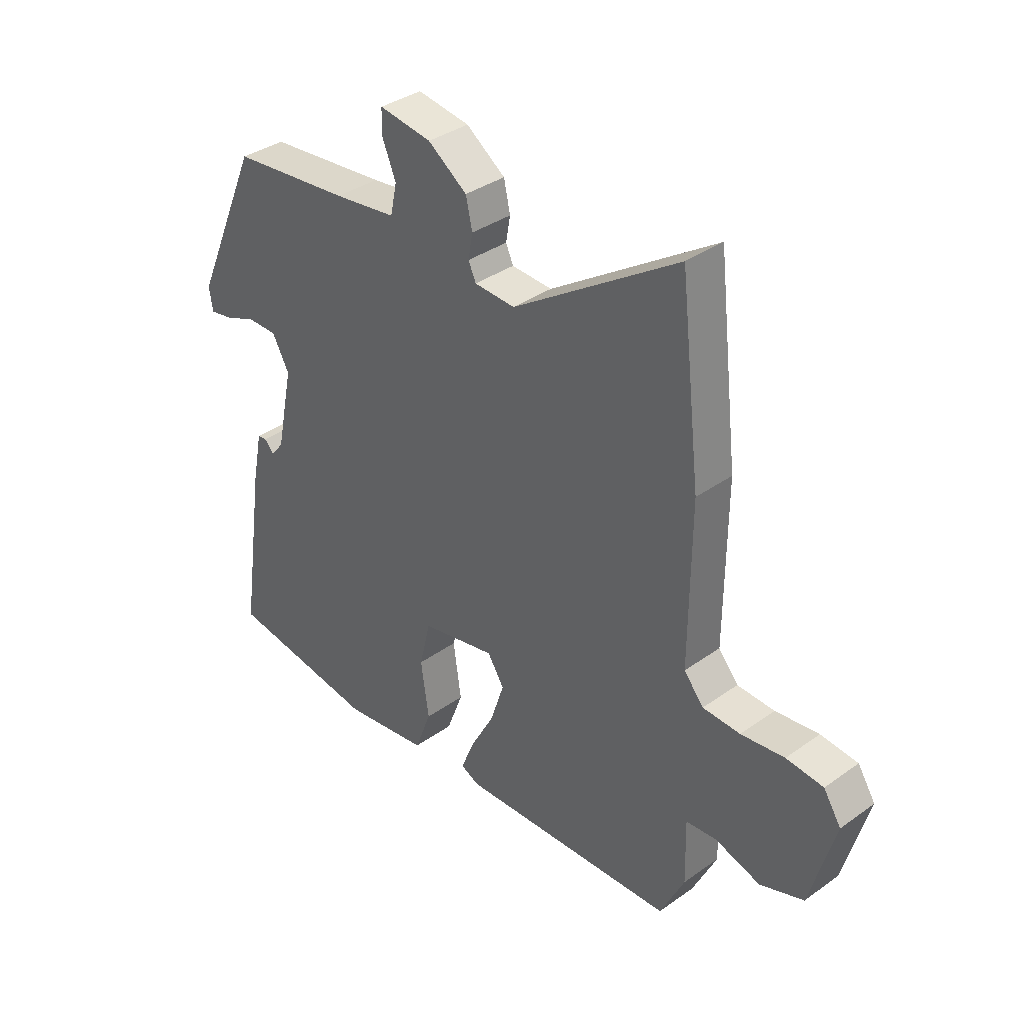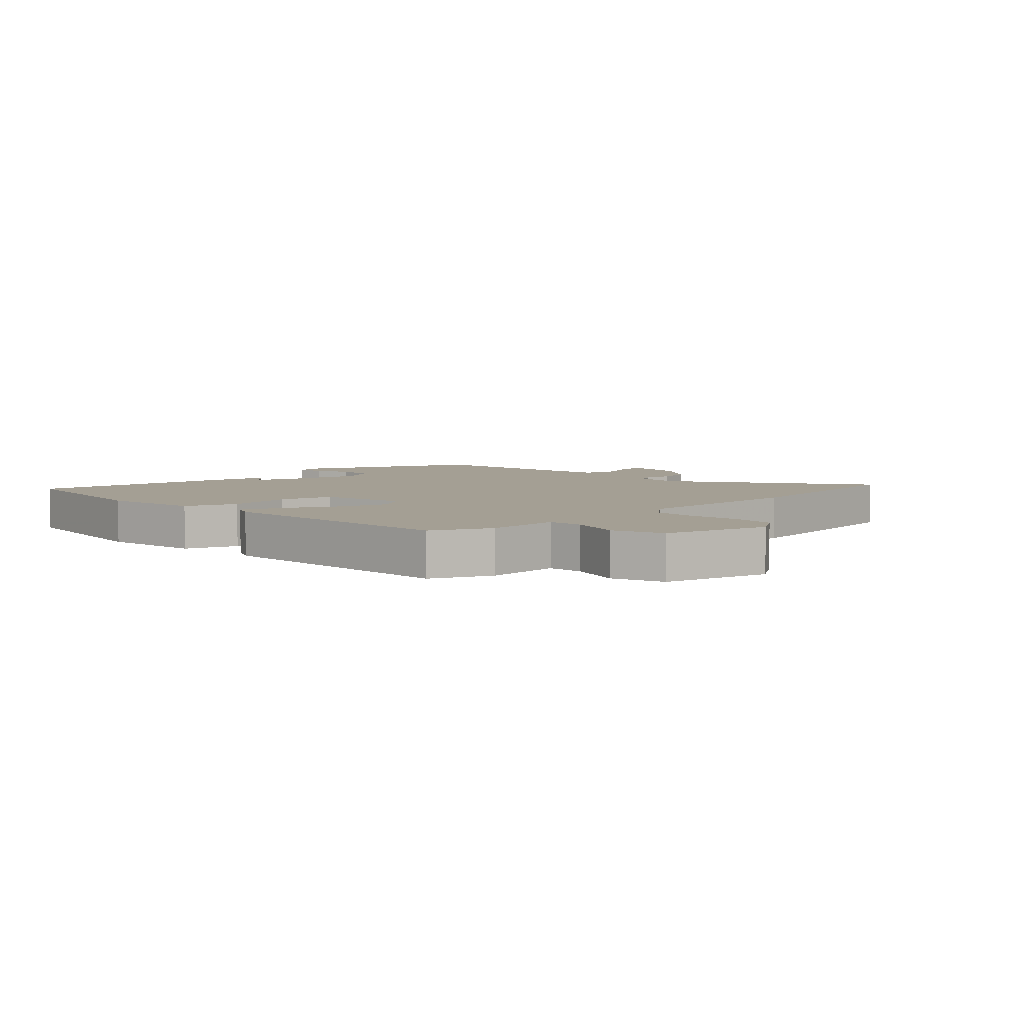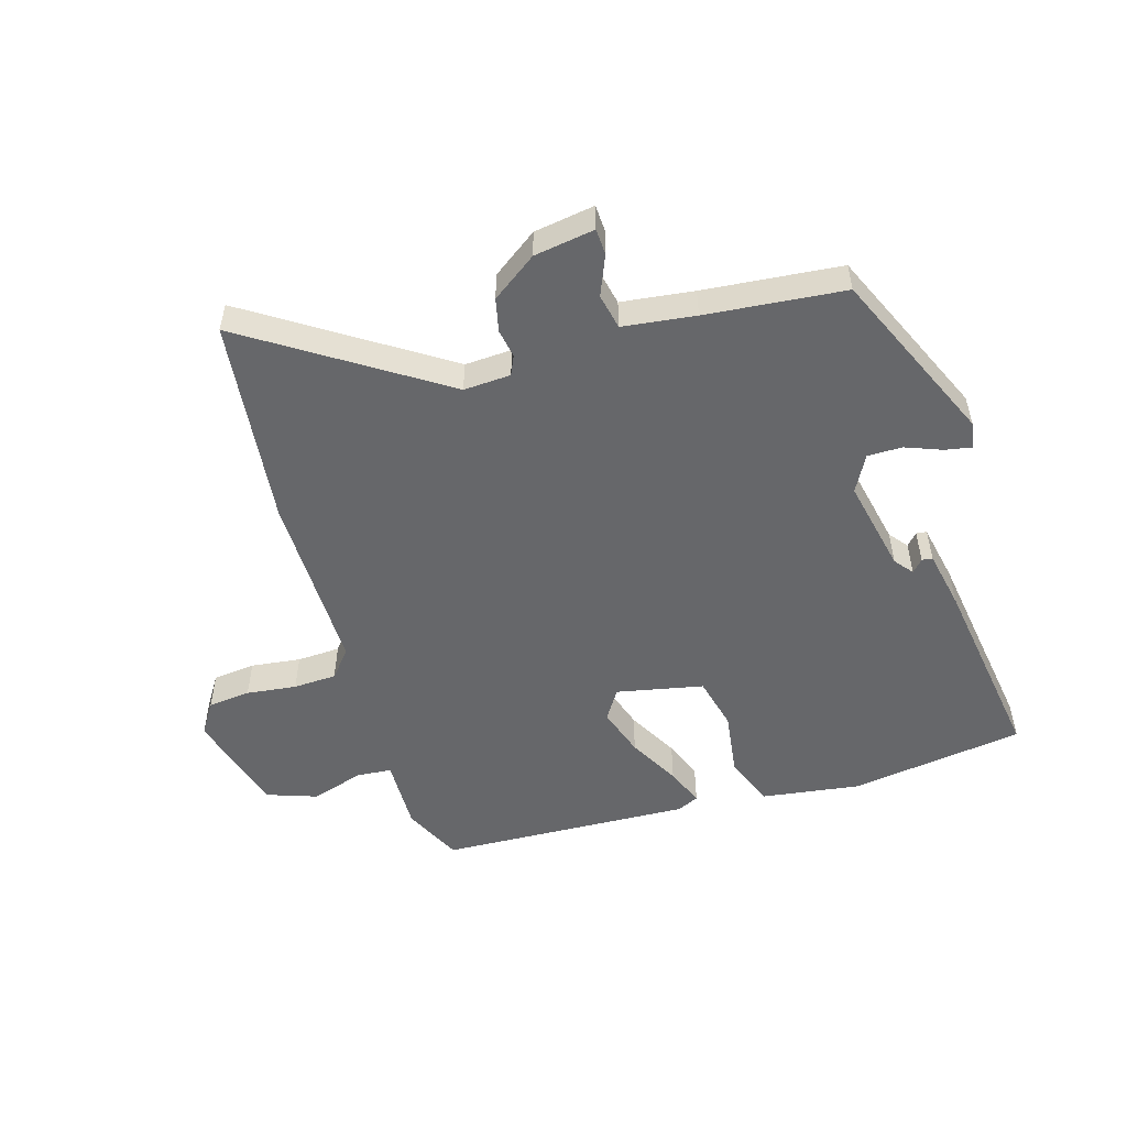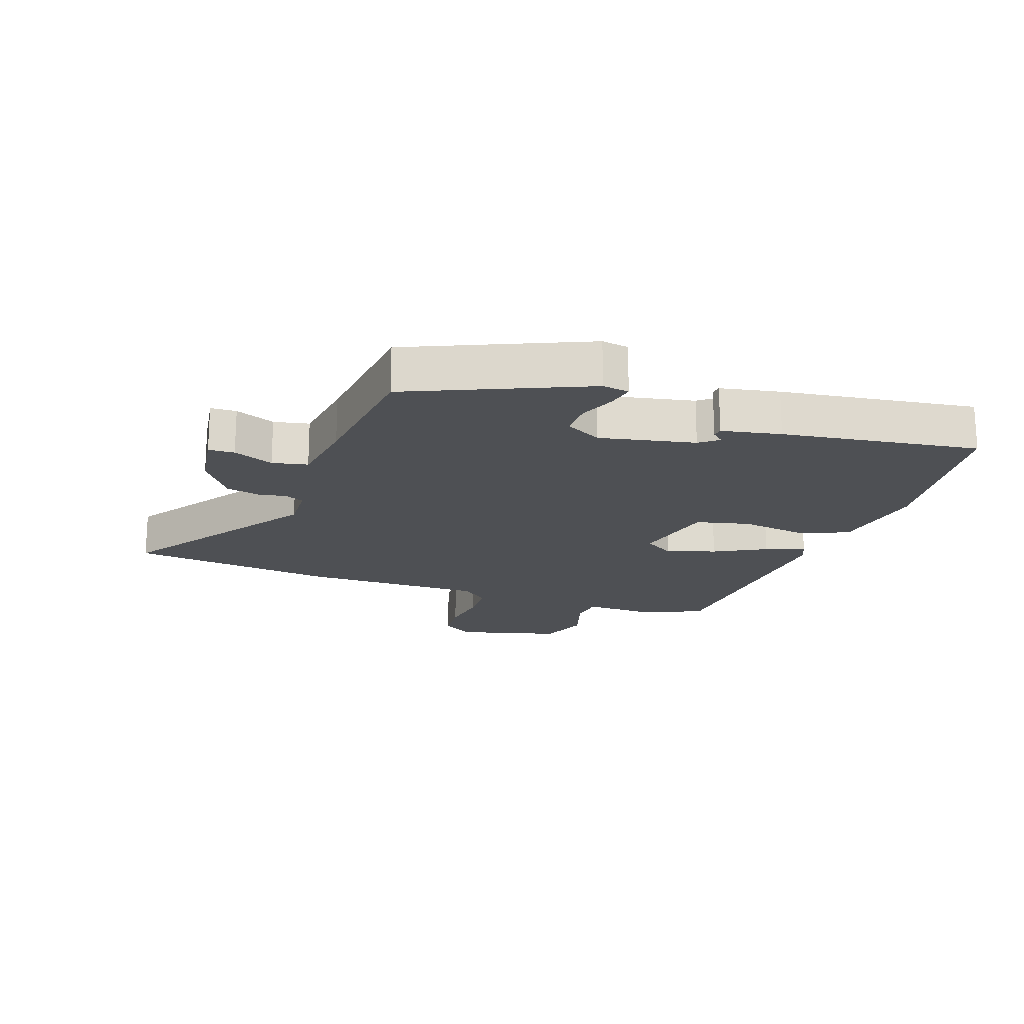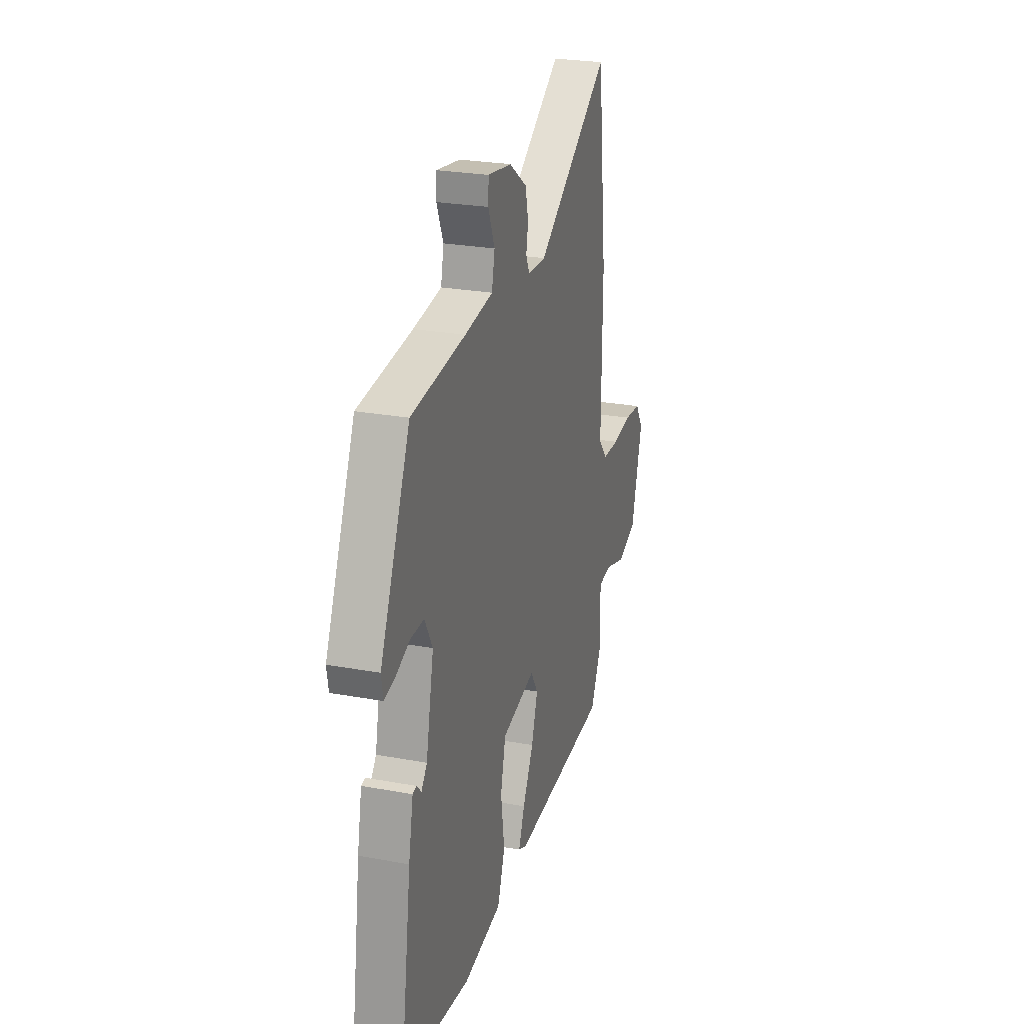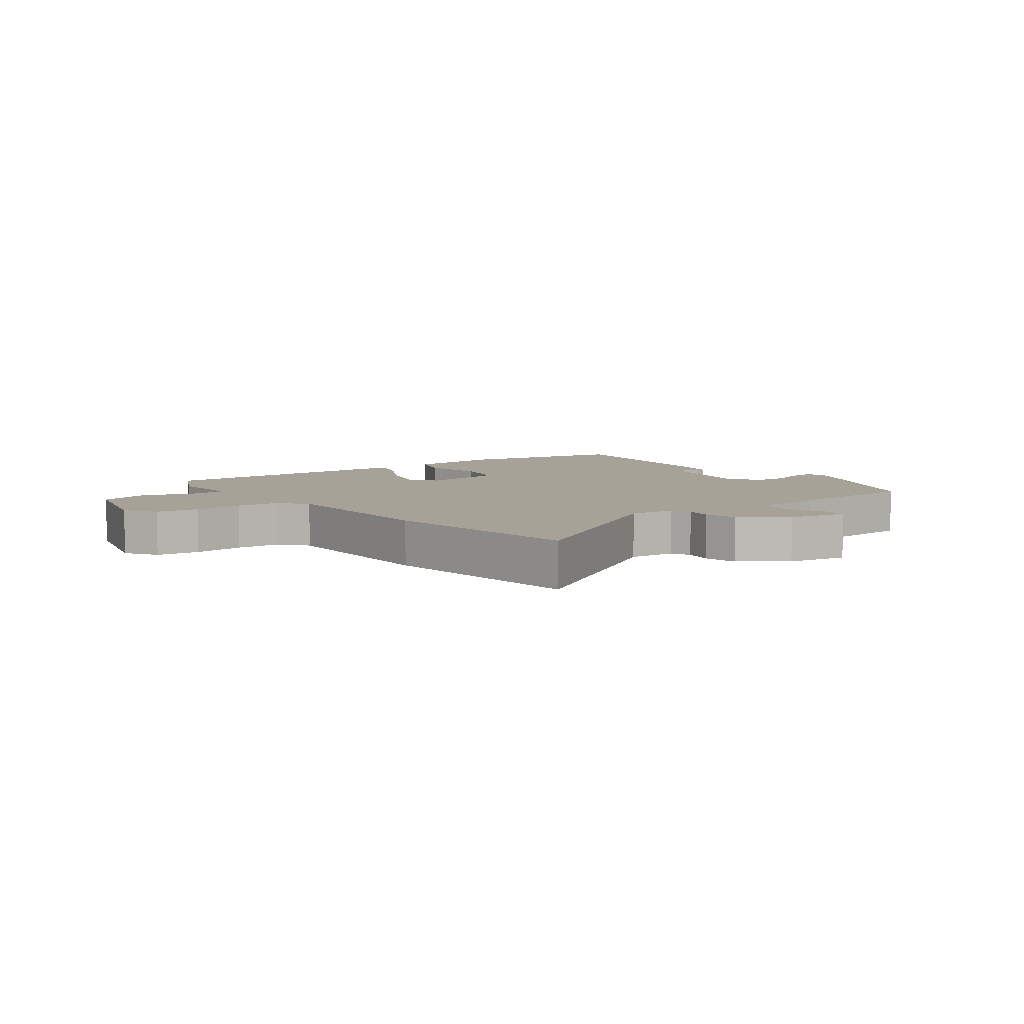
<metadata>
{"format":"obj","ext":"obj","renderer":"f3d","projection":"perspective","resolution":1024,"background":"white","views":[{"elev":36.2,"azim":-133.0,"up":"+Z"},{"elev":5.6,"azim":-134.5,"up":"+Y"},{"elev":-52.2,"azim":16.8,"up":"+Y"},{"elev":-18.6,"azim":70.3,"up":"+Y"},{"elev":25.7,"azim":106.4,"up":"+Z"},{"elev":6.4,"azim":-36.3,"up":"+Y"}]}
</metadata>
<code>
v -0.518 0.07 0.345
v -0.479 0.07 0.681
v -0.171 0.07 0.479
v -0.095 0.07 0.483
v -0.081 0.07 0.514
v -0.089 0.07 0.56
v -0.077 0.07 0.614
v -0.004 0.07 0.666
v 0.094 0.07 0.681
v 0.096 0.07 0.639
v 0.069 0.07 0.574
v 0.081 0.07 0.517
v 0.198 0.07 0.502
v 0.421 0.07 0.48
v 0.545 0.07 0.199
v 0.538 0.07 0.156
v 0.495 0.07 0.164
v 0.436 0.07 0.187
v 0.38 0.07 0.187
v 0.348 0.07 0.128
v 0.38 0.07 -0.025
v 0.404 0.07 -0.055
v 0.422 0.07 -0.035
v 0.439 0.07 -0.037
v 0.458 0.07 -0.132
v 0.504 0.07 -0.448
v 0.221 0.07 -0.489
v 0.061 0.07 -0.466
v 0.03 0.07 -0.383
v 0.045 0.07 -0.278
v 0.024 0.07 -0.191
v -0.116 0.07 -0.162
v -0.147 0.07 -0.211
v -0.121 0.07 -0.291
v -0.076 0.07 -0.374
v -0.051 0.07 -0.437
v -0.086 0.07 -0.453
v -0.494 0.07 -0.435
v -0.539 0.07 -0.341
v -0.536 0.07 -0.221
v -0.593 0.07 -0.216
v -0.678 0.07 -0.243
v -0.76 0.07 -0.214
v -0.806 0.07 -0.045
v -0.773 0.07 0.006
v -0.704 0.07 0.013
v -0.623 0.07 0.003
v -0.553 0.07 0.006
v -0.516 0.07 0.05
v -0.518 0 0.345
v -0.479 0 0.681
v -0.171 0 0.479
v -0.095 0 0.483
v -0.081 0 0.514
v -0.089 0 0.56
v -0.077 0 0.614
v -0.004 0 0.666
v 0.094 0 0.681
v 0.096 0 0.639
v 0.069 0 0.574
v 0.081 0 0.517
v 0.198 0 0.502
v 0.421 0 0.48
v 0.545 0 0.199
v 0.538 0 0.156
v 0.495 0 0.164
v 0.436 0 0.187
v 0.38 0 0.187
v 0.348 0 0.128
v 0.38 0 -0.025
v 0.404 0 -0.055
v 0.422 0 -0.035
v 0.439 0 -0.037
v 0.458 0 -0.132
v 0.504 0 -0.448
v 0.221 0 -0.489
v 0.061 0 -0.466
v 0.03 0 -0.383
v 0.045 0 -0.278
v 0.024 0 -0.191
v -0.116 0 -0.162
v -0.147 0 -0.211
v -0.121 0 -0.291
v -0.076 0 -0.374
v -0.051 0 -0.437
v -0.086 0 -0.453
v -0.494 0 -0.435
v -0.539 0 -0.341
v -0.536 0 -0.221
v -0.593 0 -0.216
v -0.678 0 -0.243
v -0.76 0 -0.214
v -0.806 0 -0.045
v -0.773 0 0.006
v -0.704 0 0.013
v -0.623 0 0.003
v -0.553 0 0.006
v -0.516 0 0.05
f 45 46 47
f 44 45 47
f 43 44 47
f 42 43 47
f 41 42 47
f 40 41 47 48
f 38 39 40
f 37 38 40
f 36 37 40
f 35 36 40
f 34 35 40
f 40 48 49
f 34 40 49
f 33 34 49
f 28 29 30
f 27 28 30
f 26 27 30
f 25 26 30
f 24 25 30
f 22 23 24
f 22 24 30
f 21 22 30 31
f 16 17 18
f 15 16 18
f 14 15 18
f 13 14 18
f 12 13 18 19
f 9 10 11
f 8 9 11
f 7 8 11
f 6 7 11
f 5 6 11
f 4 5 11 12
f 1 2 3
f 49 1 3
f 33 49 3
f 32 33 3
f 32 3 4
f 31 32 4
f 21 31 4
f 20 21 4
f 4 12 19 20
f 96 95 94
f 96 94 93
f 96 93 92
f 96 92 91
f 96 91 90
f 97 96 90 89
f 89 88 87
f 89 87 86
f 89 86 85
f 89 85 84
f 89 84 83
f 98 97 89
f 98 89 83
f 98 83 82
f 79 78 77
f 79 77 76
f 79 76 75
f 79 75 74
f 79 74 73
f 73 72 71
f 79 73 71
f 80 79 71 70
f 67 66 65
f 67 65 64
f 67 64 63
f 67 63 62
f 68 67 62 61
f 60 59 58
f 60 58 57
f 60 57 56
f 60 56 55
f 60 55 54
f 61 60 54 53
f 52 51 50
f 52 50 98
f 52 98 82
f 52 82 81
f 53 52 81
f 53 81 80
f 53 80 70
f 53 70 69
f 69 68 61 53
f 1 50 51 2
f 2 51 52 3
f 3 52 53 4
f 4 53 54 5
f 5 54 55 6
f 6 55 56 7
f 7 56 57 8
f 8 57 58 9
f 9 58 59 10
f 10 59 60 11
f 11 60 61 12
f 12 61 62 13
f 13 62 63 14
f 14 63 64 15
f 15 64 65 16
f 16 65 66 17
f 17 66 67 18
f 18 67 68 19
f 19 68 69 20
f 20 69 70 21
f 21 70 71 22
f 22 71 72 23
f 23 72 73 24
f 24 73 74 25
f 25 74 75 26
f 26 75 76 27
f 27 76 77 28
f 28 77 78 29
f 29 78 79 30
f 30 79 80 31
f 31 80 81 32
f 32 81 82 33
f 33 82 83 34
f 34 83 84 35
f 35 84 85 36
f 36 85 86 37
f 37 86 87 38
f 38 87 88 39
f 39 88 89 40
f 40 89 90 41
f 41 90 91 42
f 42 91 92 43
f 43 92 93 44
f 44 93 94 45
f 45 94 95 46
f 46 95 96 47
f 47 96 97 48
f 48 97 98 49
f 49 98 50 1

</code>
